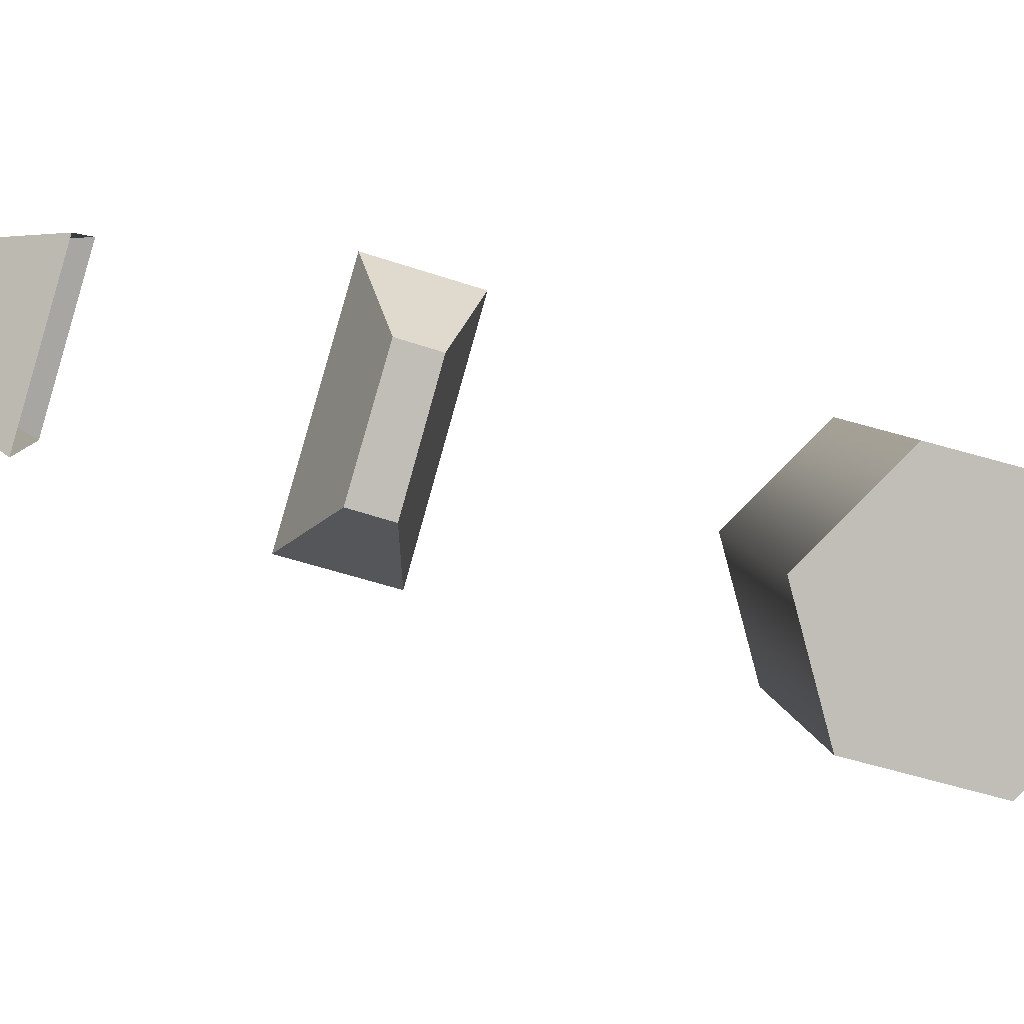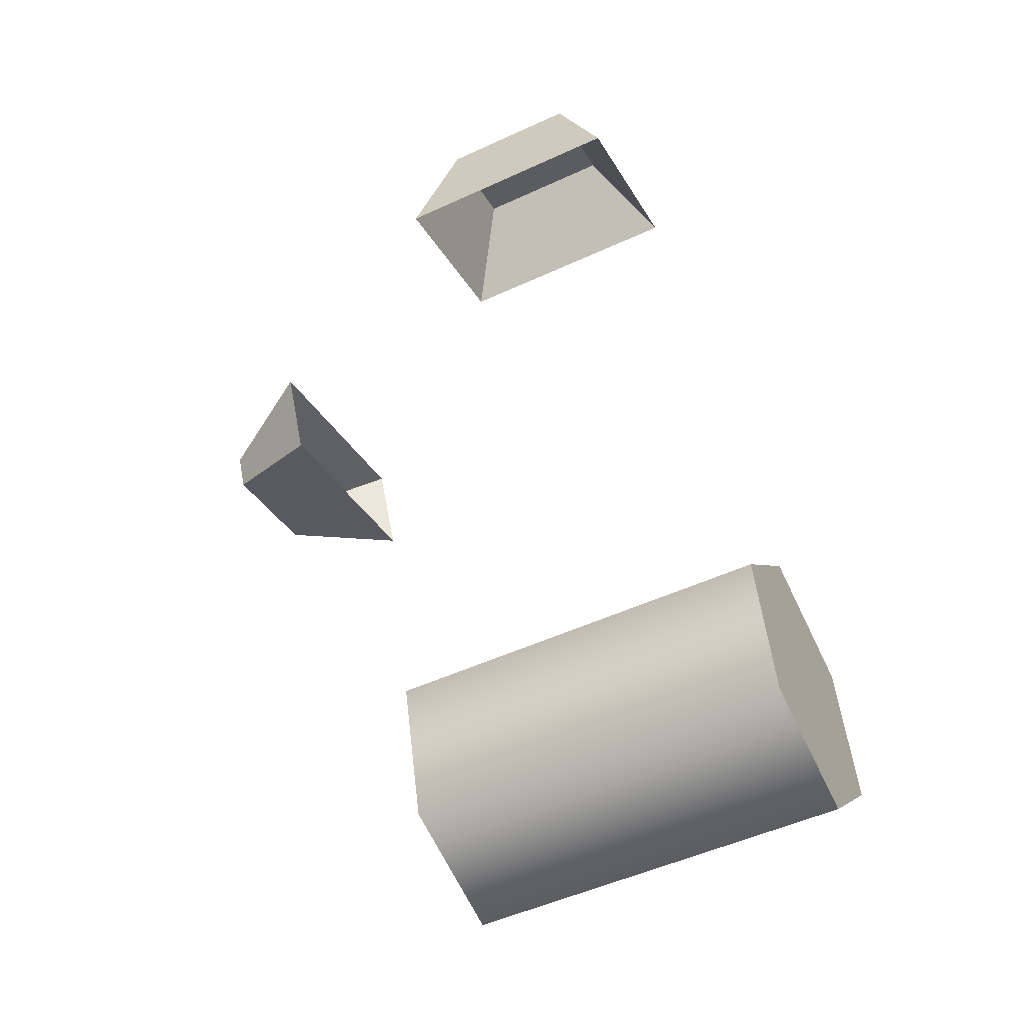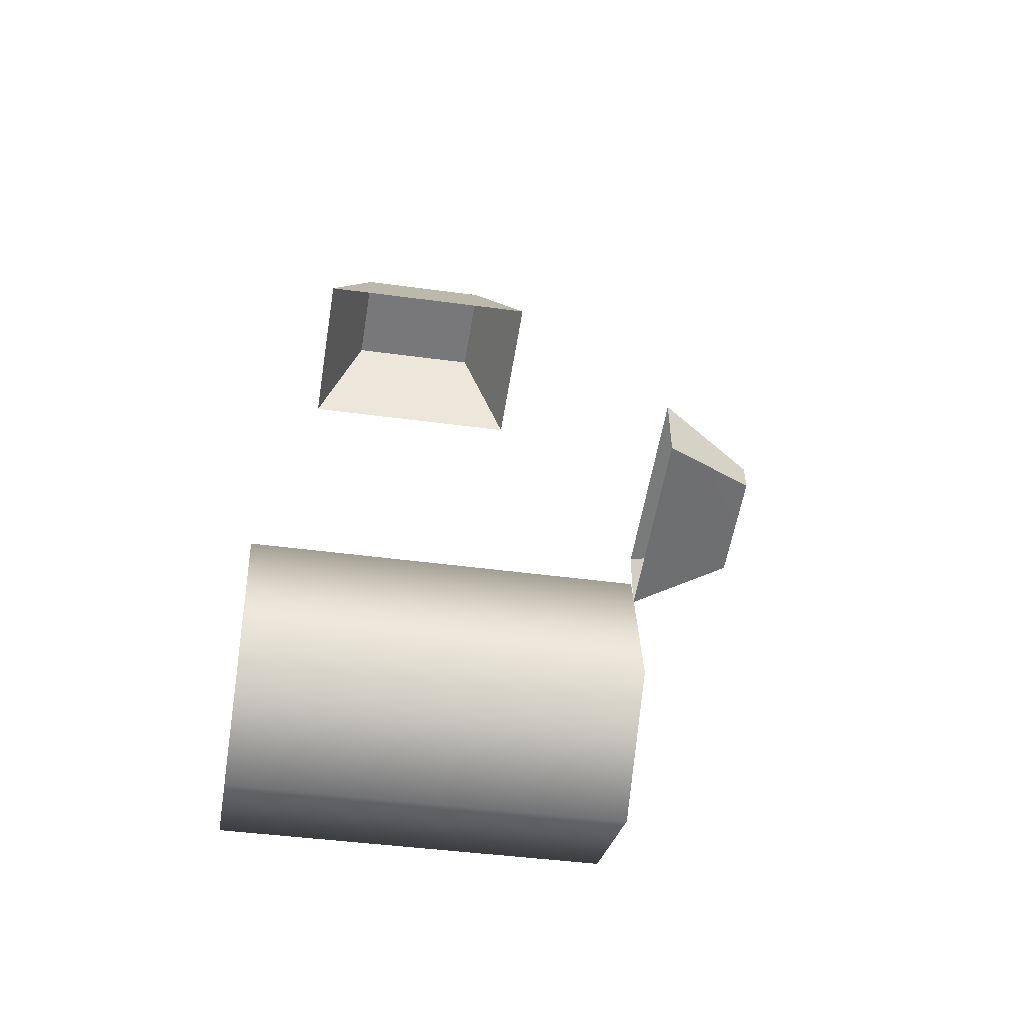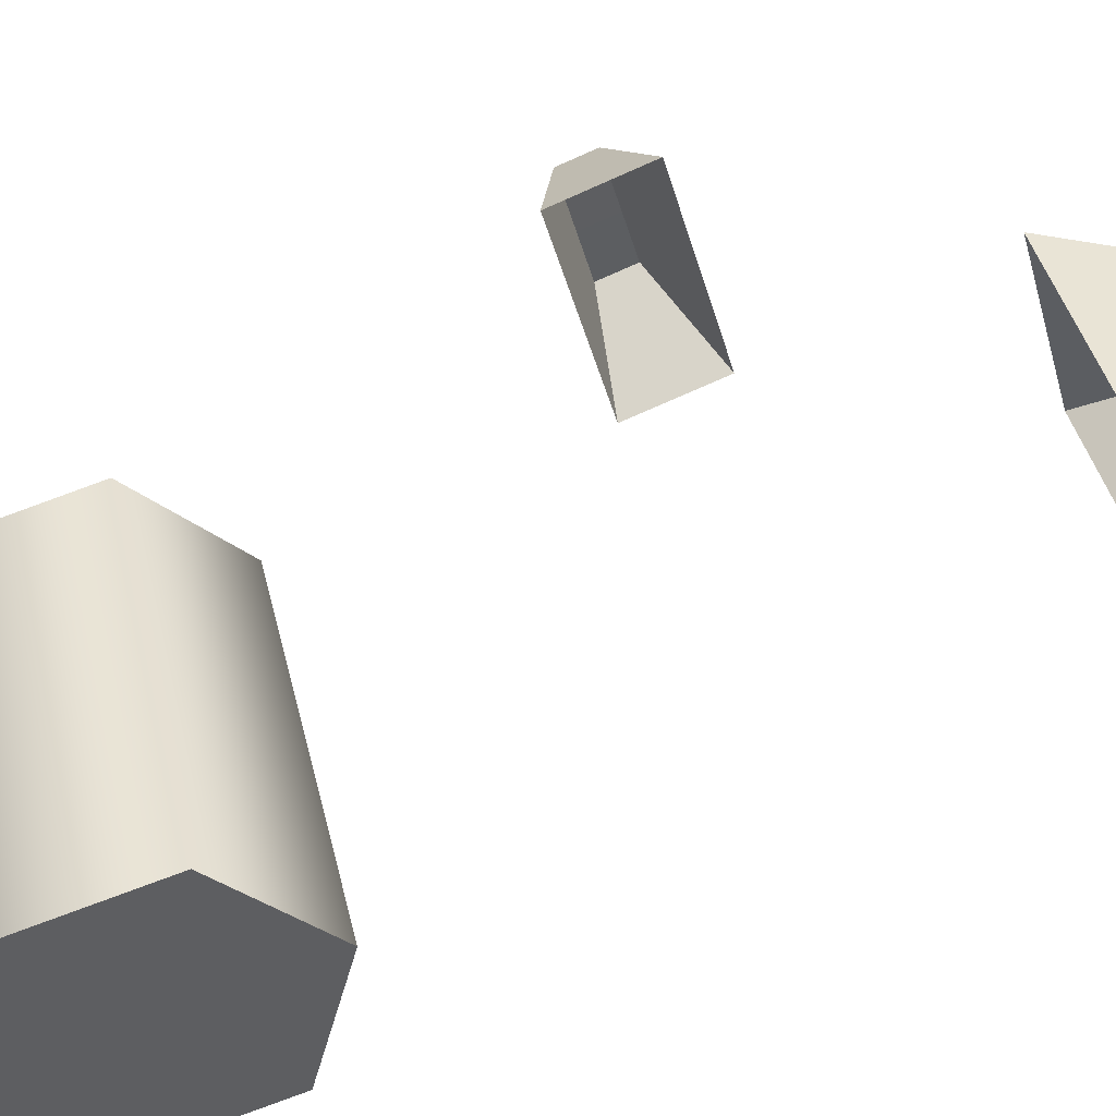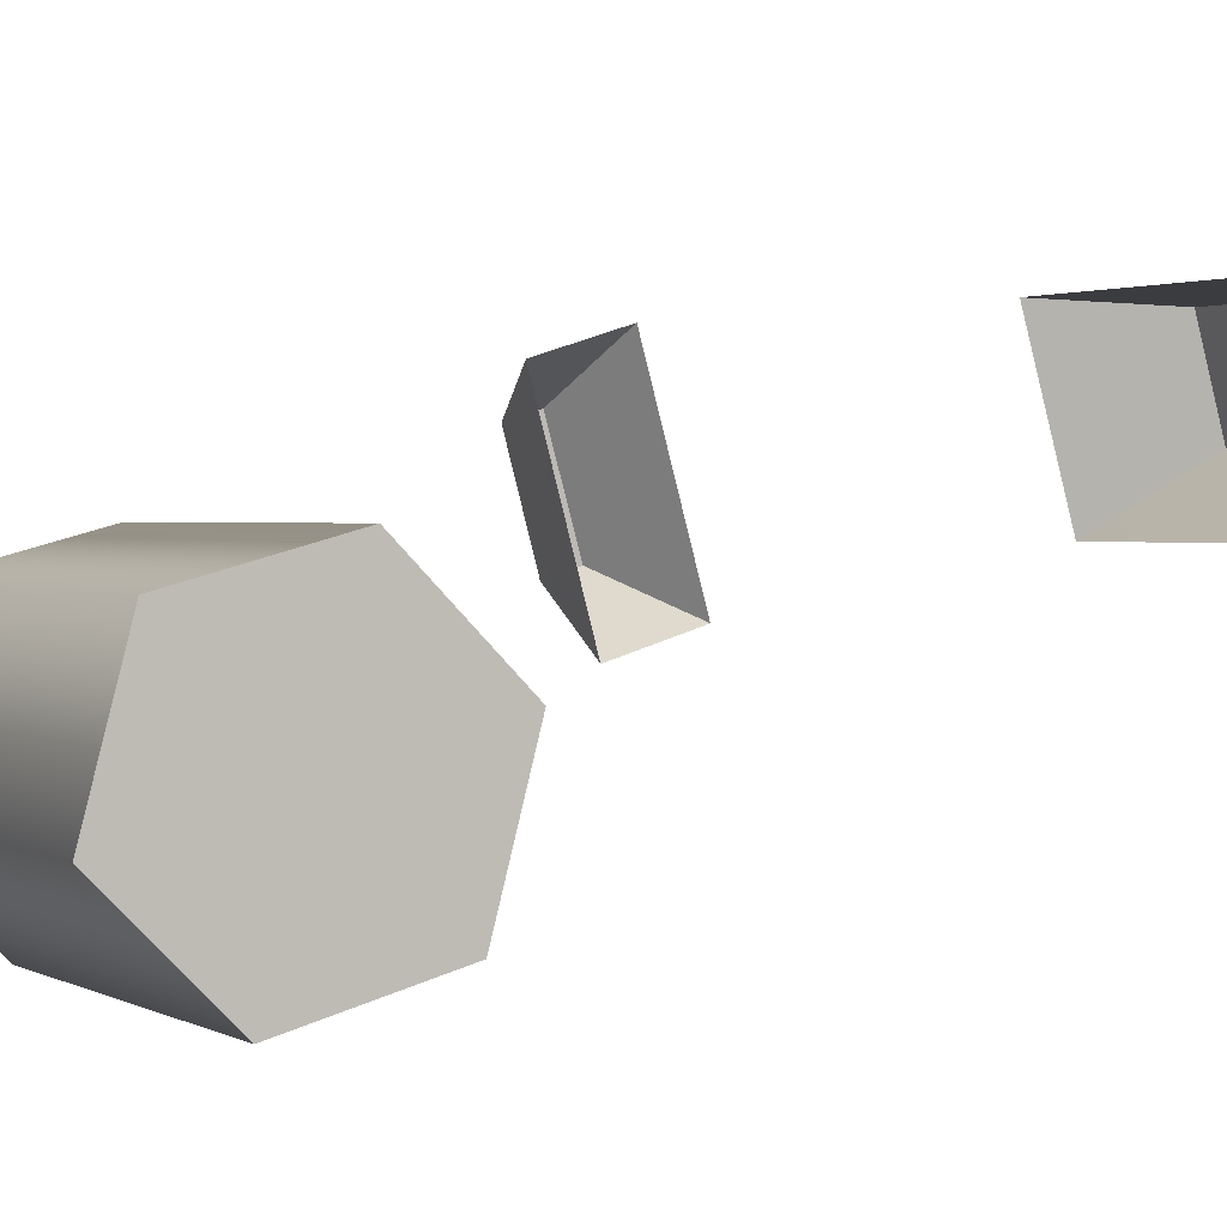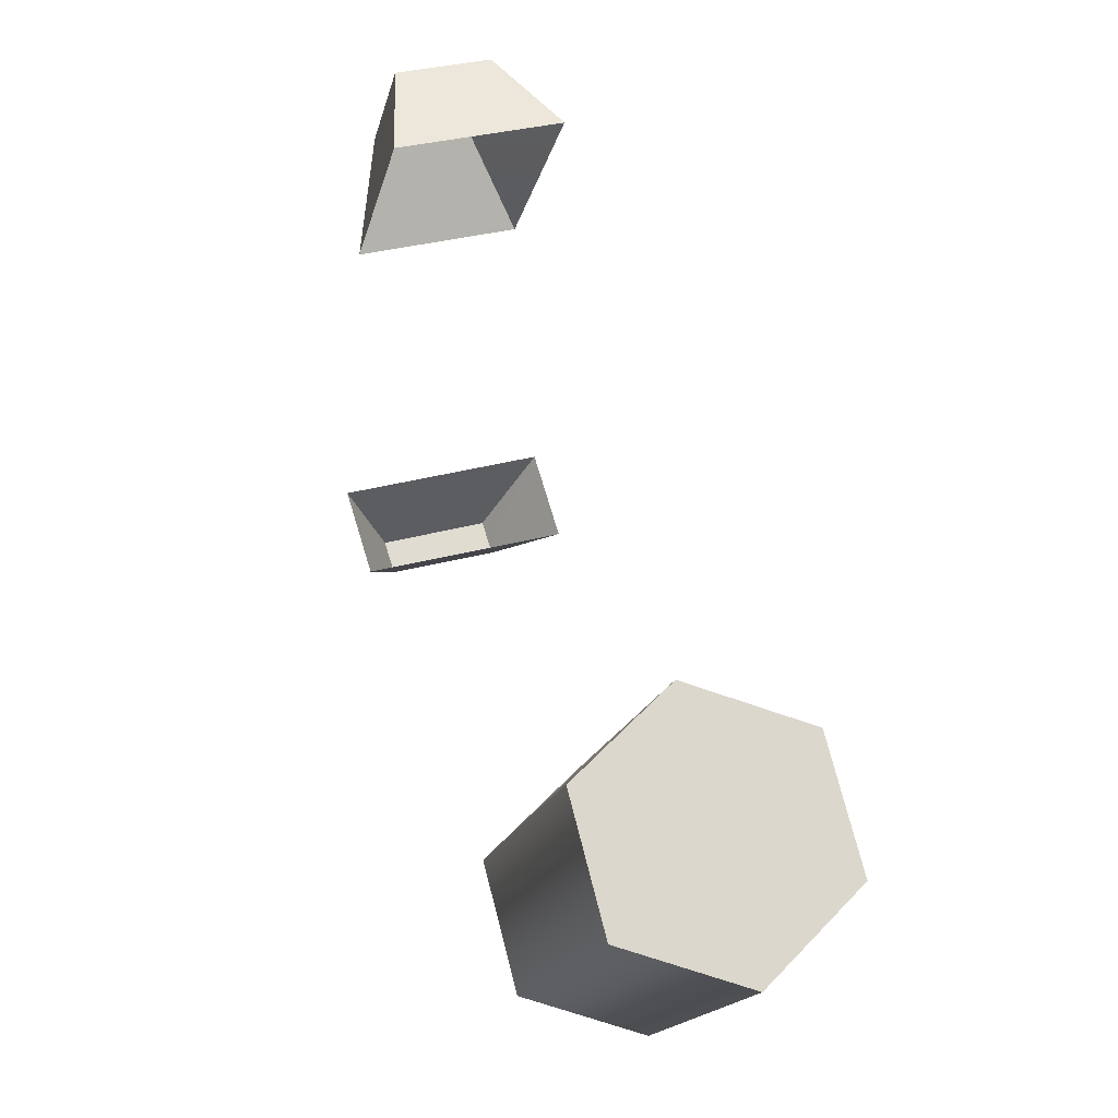
<metadata>
{"format":"obj","ext":"obj","renderer":"f3d","projection":"perspective","resolution":1024,"background":"white","views":[{"elev":4.5,"azim":-93.8,"up":"+Z"},{"elev":-50.6,"azim":26.8,"up":"+Y"},{"elev":-41.4,"azim":170.5,"up":"+Y"},{"elev":42.6,"azim":76.7,"up":"+Z"},{"elev":1.6,"azim":61.1,"up":"+Z"},{"elev":-17.9,"azim":77.1,"up":"+Y"}]}
</metadata>
<code>
g RoboShassis_13
v -0.8654 -0.1607 -0.4693
v -0.5193 -0.2527 -0.3772
v -0.5192 -0.1608 -0.4692
v -0.8655 -0.2526 -0.3773
v -0.5193 -0.219 -0.2516
v -0.8655 -0.219 -0.2517
v -0.5193 -0.09341 -0.218
v -0.8654 -0.09341 -0.218
v -0.5192 -0.001444 -0.31
v -0.8654 -0.001421 -0.31
v -0.8654 -0.001421 -0.31
v -0.5192 -0.03513 -0.4356
v -0.5192 -0.001444 -0.31
v -0.8654 -0.03508 -0.4356
v -0.5193 -0.2527 -0.3772
v -0.5192 -0.03513 -0.4356
v -0.5192 -0.1608 -0.4692
v -0.5193 -0.219 -0.2516
v -0.5192 -0.001444 -0.31
v -0.5193 -0.09341 -0.218
v -0.8654 -0.1607 -0.4693
v -0.8655 -0.219 -0.2517
v -0.8655 -0.2526 -0.3773
v -0.8654 -0.001421 -0.31
v -0.8654 -0.09341 -0.218
v -0.8654 -0.03508 -0.4356
v -0.6265 0.618 -0.1714
v -0.5799 0.489 -0.07545
v -0.6265 0.592 -0.0812
v -0.5799 0.5338 -0.2311
v -0.7552 0.618 -0.1714
v -0.5799 0.5338 -0.2311
v -0.6265 0.618 -0.1714
v -0.8019 0.5338 -0.2311
v -0.7552 0.592 -0.0812
v -0.8019 0.5338 -0.2311
v -0.7552 0.618 -0.1714
v -0.8019 0.489 -0.07545
v -0.6265 0.592 -0.0812
v -0.8019 0.489 -0.07545
v -0.7552 0.592 -0.0812
v -0.5799 0.489 -0.07545
v -0.7552 0.592 -0.0812
v -0.6265 0.618 -0.1714
v -0.6265 0.592 -0.0812
v -0.7552 0.618 -0.1714
v -1.046 0.3045 -0.2481
v -0.9516 0.2933 -0.08957
v -1.045 0.2738 -0.143
v -0.954 0.3501 -0.2853
v -1.042 0.2411 -0.1529
v -1.046 0.3045 -0.2481
v -1.045 0.2738 -0.143
v -1.044 0.2708 -0.2582
v -1.044 0.2708 -0.2582
v -0.954 0.3501 -0.2853
v -1.046 0.3045 -0.2481
v -0.9485 0.2649 -0.3101
v -1.045 0.2738 -0.143
v -0.9462 0.2095 -0.1149
v -1.042 0.2411 -0.1529
v -0.9516 0.2933 -0.08957
v -1.042 0.2411 -0.1529
v -0.9485 0.2649 -0.3101
v -1.044 0.2708 -0.2582
v -0.9462 0.2095 -0.1149
g RoboShassis_13_0
f 3 2 1
f 4 1 2
f 2 5 4
f 6 4 5
f 5 7 6
f 8 6 7
f 7 9 8
f 10 8 9
f 13 12 11
f 14 11 12
f 12 3 14
f 1 14 3
f 17 16 15
f 15 16 18
f 16 19 18
f 19 20 18
f 23 22 21
f 25 24 22
f 22 24 21
f 24 26 21
f 29 28 27
f 30 27 28
f 33 32 31
f 34 31 32
f 37 36 35
f 38 35 36
f 41 40 39
f 42 39 40
f 45 44 43
f 46 43 44
f 49 48 47
f 50 47 48
f 53 52 51
f 54 51 52
f 57 56 55
f 58 55 56
f 61 60 59
f 62 59 60
f 65 64 63
f 66 63 64

</code>
